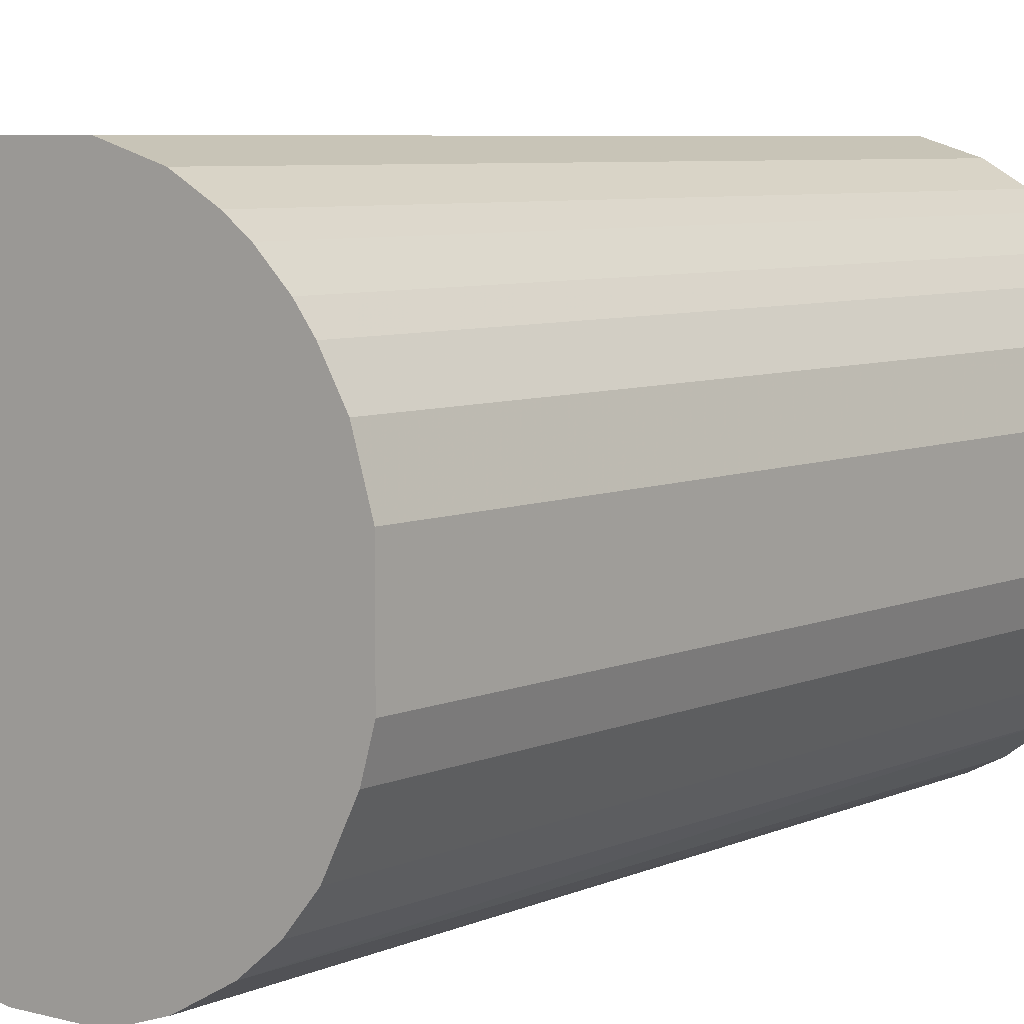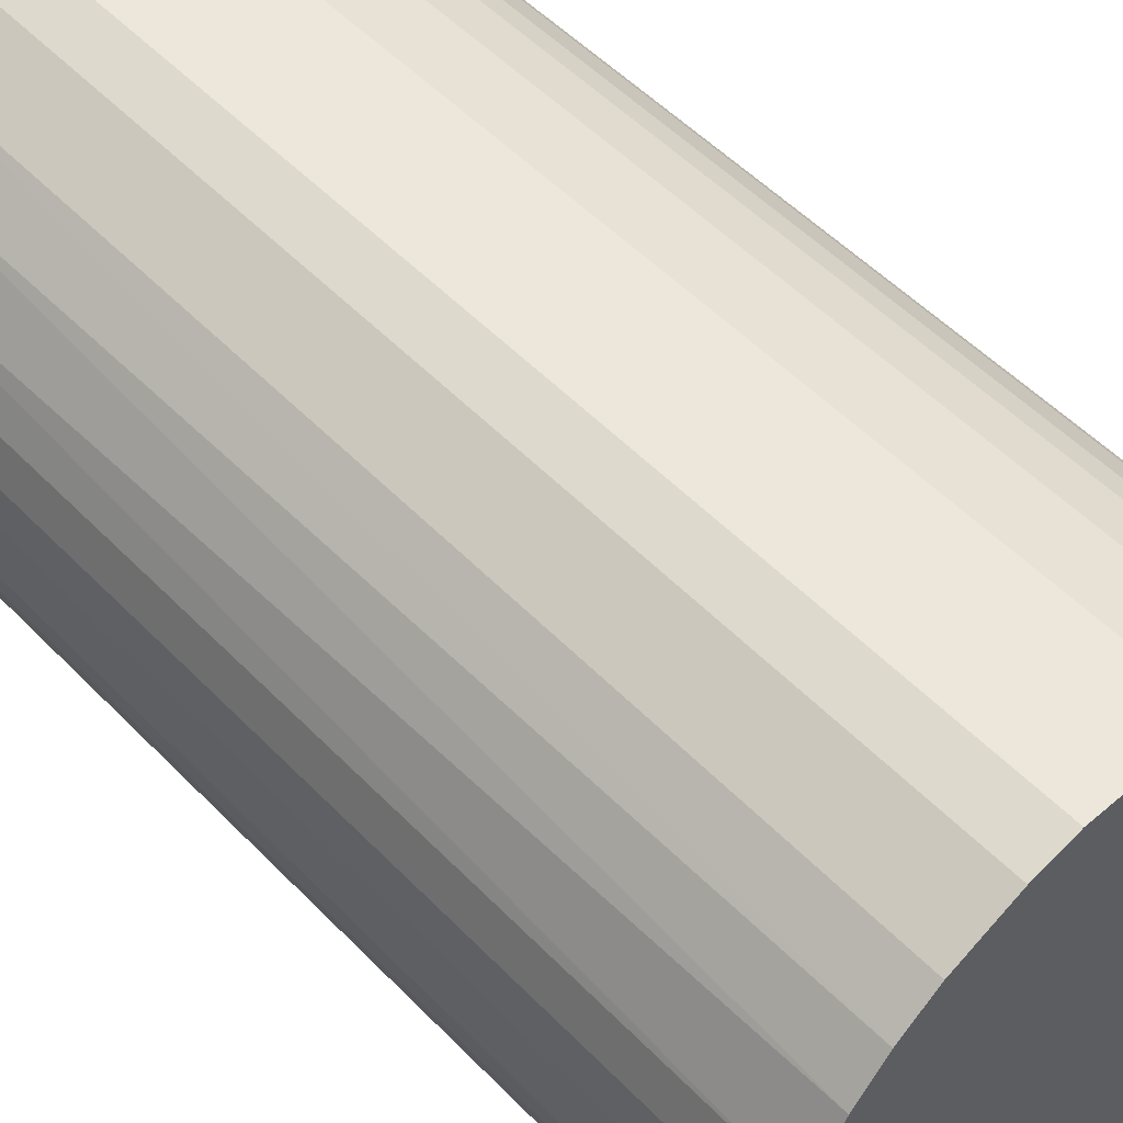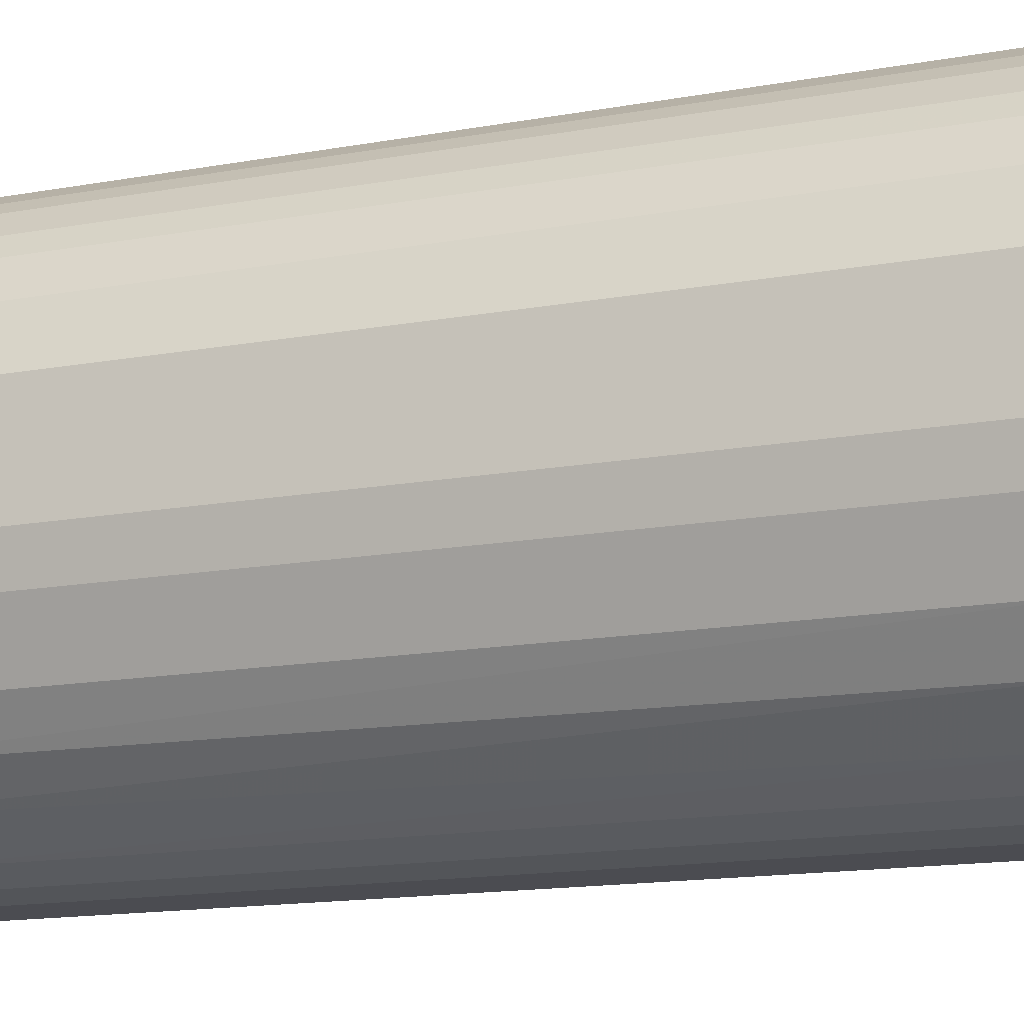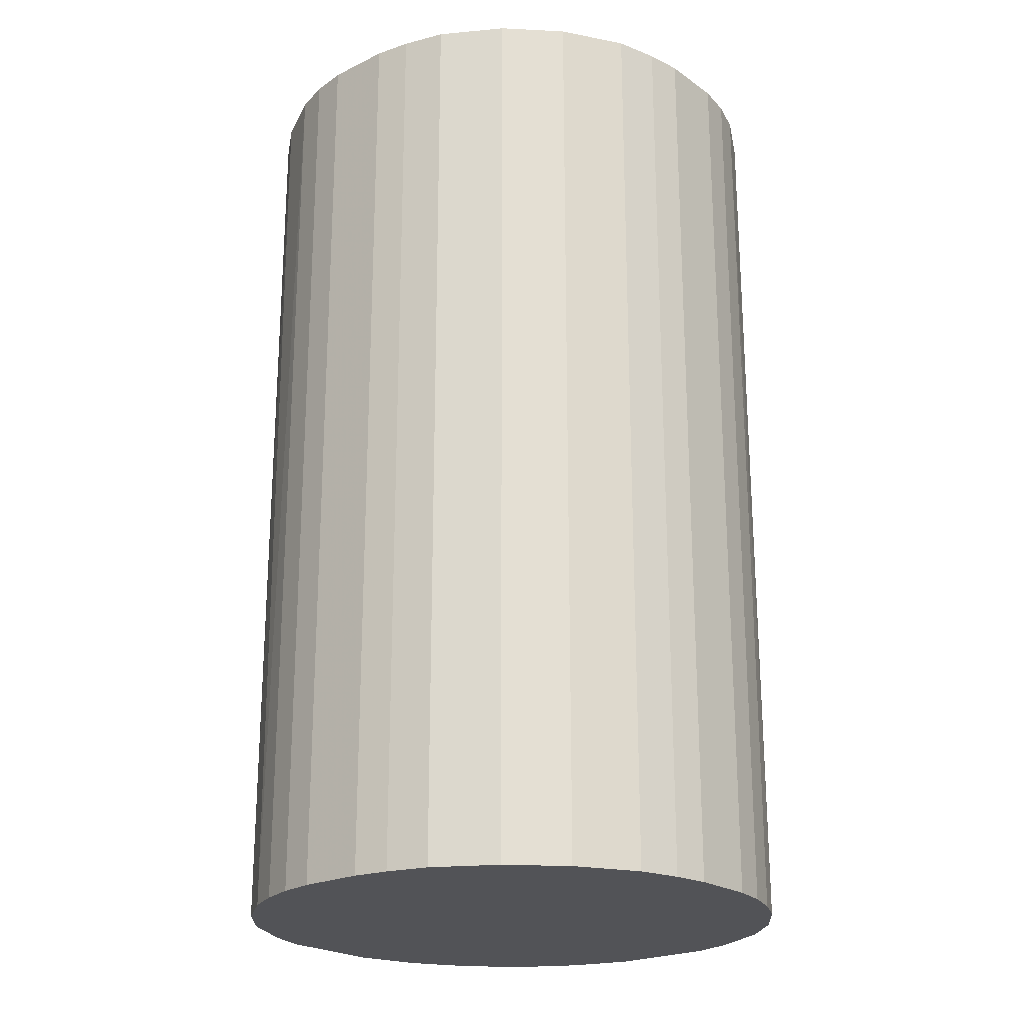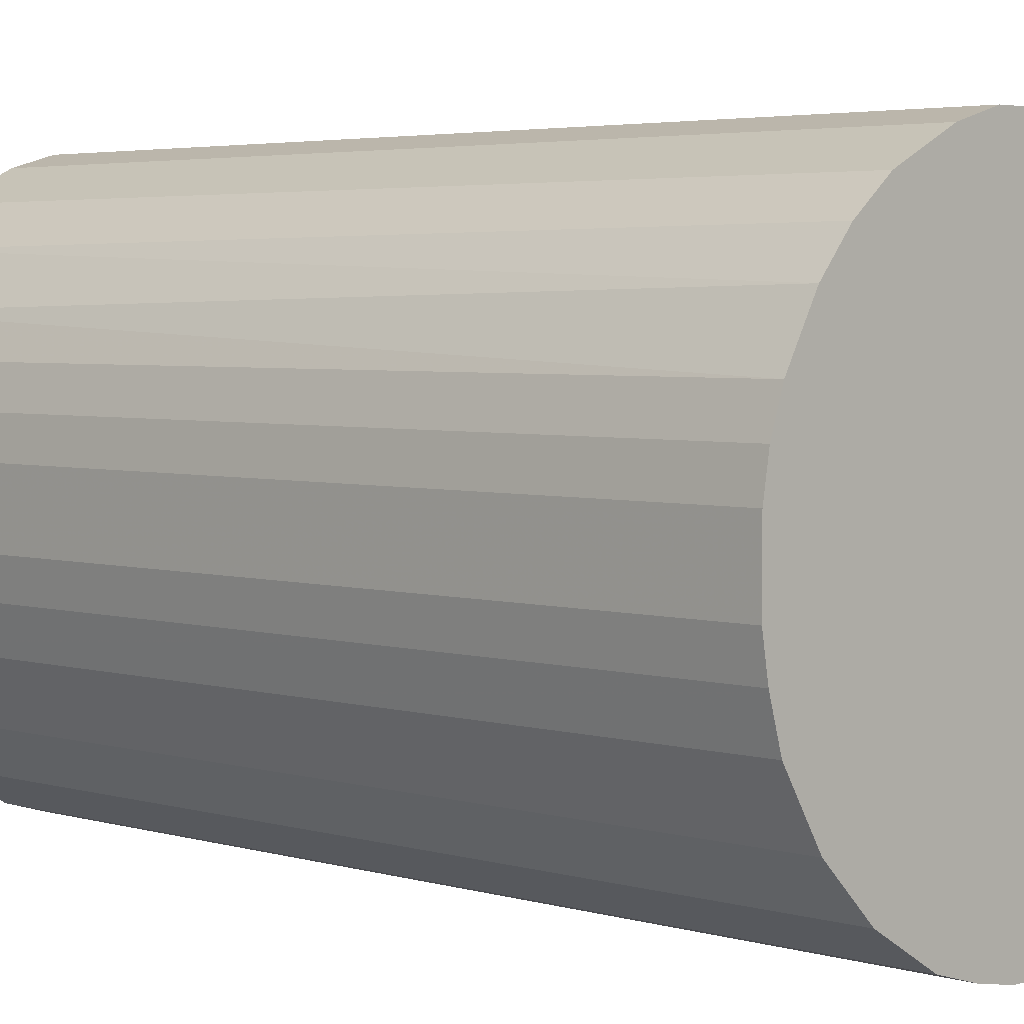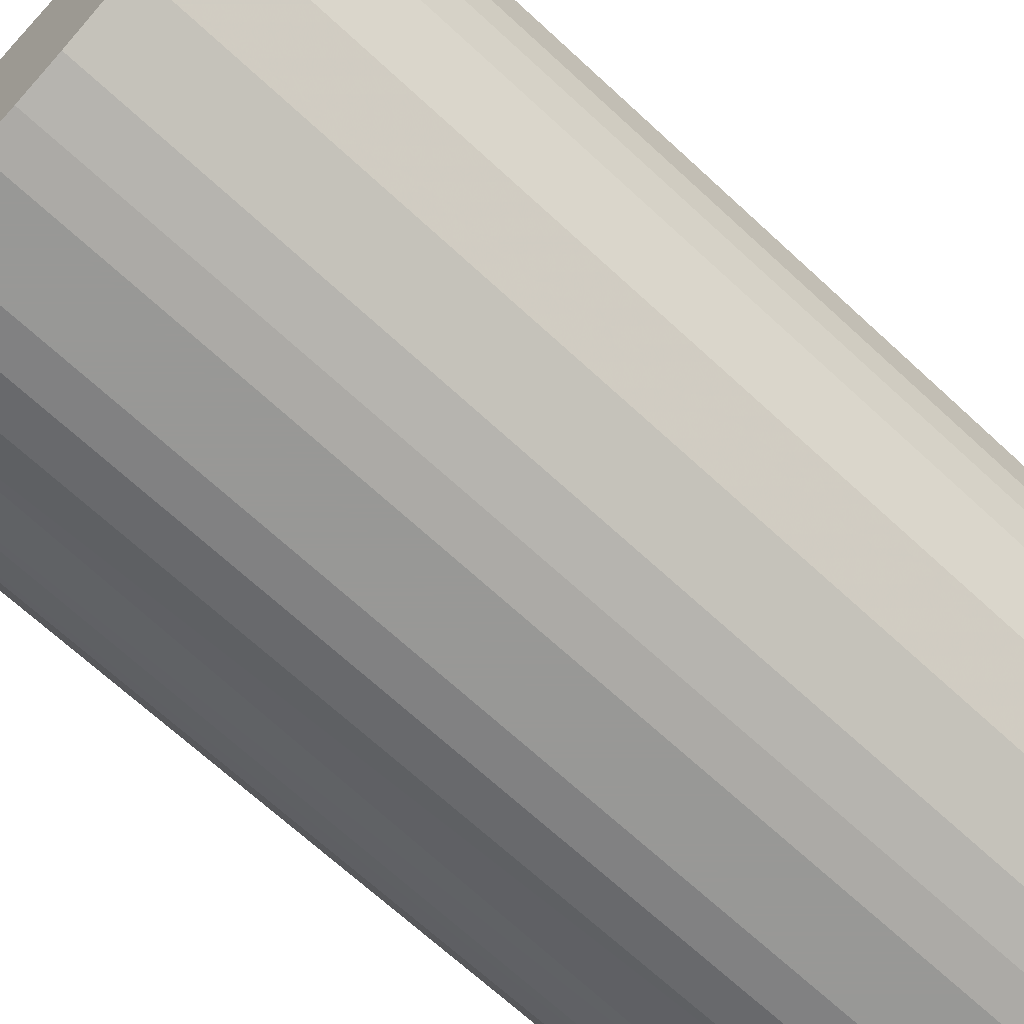
<metadata>
{"format":"obj","ext":"obj","renderer":"f3d","projection":"perspective","resolution":1024,"background":"white","views":[{"elev":6.6,"azim":37.9,"up":"+Y"},{"elev":52.7,"azim":-42.5,"up":"+Y"},{"elev":-15.5,"azim":110.9,"up":"+Y"},{"elev":-22.4,"azim":-49.9,"up":"+Z"},{"elev":3.7,"azim":-44.8,"up":"+Y"},{"elev":-68.5,"azim":-132.8,"up":"+Y"}]}
</metadata>
<code>
o convex_0
v 0.004383 0.02231 0.03908
v -0.002581 -0.0225 -0.03908
v -0.005567 -0.022 -0.03908
v -0.002581 -0.0225 0.03908
v -0.0225 0.002887 0.03908
v -0.01304 0.01881 -0.03908
v 0.02231 0.004383 -0.03908
v 0.02131 -0.008058 0.03908
v -0.021 -0.009049 -0.03908
v 0.01583 -0.01652 -0.03908
v 0.00936 0.02081 -0.03908
v 0.01882 0.01285 0.03908
v -0.01801 -0.01403 0.03908
v -0.01304 0.01881 0.03908
v -0.021 0.00886 -0.03908
v 0.008865 -0.021 0.03908
v -0.004572 0.02231 -0.03908
v 0.02131 -0.008058 -0.03908
v -0.01403 -0.01801 -0.03908
v 0.01732 0.01484 -0.03908
v 0.02231 0.004383 0.03908
v 0.005878 -0.022 -0.03908
v -0.01851 0.01334 0.03908
v -0.009054 -0.021 0.03908
v 0.01285 0.01882 0.03908
v 0.01633 -0.01602 0.03908
v -0.004572 0.02231 0.03908
v -0.022 -0.005568 0.03908
v -0.0225 -0.002581 -0.03908
v 0.02231 -0.004572 -0.03908
v 0.02081 0.00936 -0.03908
v -0.01652 0.01583 -0.03908
v 0.004383 0.02231 -0.03908
v 0.01882 -0.01303 -0.03908
v 0.002888 -0.0225 0.03908
v 0.01185 -0.0195 -0.03908
v 0.02231 -0.004572 0.03908
v -0.0225 0.002887 -0.03908
v -0.021 0.00886 0.03908
v -0.01801 -0.01403 -0.03908
v -0.01403 -0.01801 0.03908
v -0.008058 0.02131 -0.03908
v -0.009054 -0.021 -0.03908
v -0.021 -0.009049 0.03908
v 0.01285 0.01882 -0.03908
v 0.01882 -0.01303 0.03908
v 0.00936 0.02081 0.03908
v 0.02081 0.00936 0.03908
v 0.01334 -0.01851 0.03908
v 0.01484 0.01732 0.03908
v -0.008058 0.02131 0.03908
v -0.0195 0.01185 -0.03908
v -0.01602 0.01633 0.03908
v -0.022 0.005874 0.03908
v -0.0225 -0.002581 0.03908
v 0.002888 -0.0225 -0.03908
v 0.008865 -0.021 -0.03908
v 0.005878 -0.022 0.03908
v -0.022 0.005874 -0.03908
v 0.01882 0.01285 -0.03908
v 0.01732 0.01484 0.03908
v 0.01484 0.01732 -0.03908
v -0.022 -0.005568 -0.03908
v -0.005567 -0.022 0.03908
f 4 24 64
f 3 2 4
f 4 1 5
f 2 3 6
f 2 6 7
f 1 4 8
f 6 3 9
f 2 7 10
f 7 6 11
f 1 8 12
f 4 5 13
f 5 1 14
f 6 9 15
f 8 4 16
f 11 6 17
f 10 7 18
f 9 3 19
f 7 11 20
f 12 8 21
f 2 10 22
f 5 14 23
f 4 13 24
f 1 12 25
f 8 16 26
f 14 1 27
f 1 17 27
f 13 5 28
f 15 9 29
f 18 7 30
f 8 18 30
f 7 21 30
f 7 20 31
f 21 7 31
f 6 15 32
f 1 11 33
f 17 1 33
f 11 17 33
f 18 8 34
f 10 18 34
f 26 10 34
f 4 2 35
f 16 4 35
f 22 10 36
f 21 8 37
f 8 30 37
f 30 21 37
f 29 5 38
f 15 29 38
f 5 23 39
f 13 9 40
f 9 19 40
f 19 13 40
f 13 19 41
f 24 13 41
f 19 24 41
f 6 14 42
f 17 6 42
f 27 17 42
f 19 3 43
f 3 24 43
f 24 19 43
f 9 13 44
f 28 9 44
f 13 28 44
f 20 11 45
f 11 25 45
f 8 26 46
f 34 8 46
f 26 34 46
f 11 1 47
f 1 25 47
f 25 11 47
f 12 21 48
f 31 12 48
f 21 31 48
f 26 16 49
f 10 26 49
f 36 10 49
f 16 36 49
f 25 12 50
f 45 25 50
f 14 27 51
f 42 14 51
f 27 42 51
f 32 15 52
f 23 32 52
f 15 39 52
f 39 23 52
f 14 6 53
f 23 14 53
f 6 32 53
f 32 23 53
f 38 5 54
f 5 39 54
f 39 15 54
f 28 5 55
f 5 29 55
f 29 28 55
f 2 22 56
f 35 2 56
f 22 35 56
f 16 22 57
f 22 36 57
f 36 16 57
f 22 16 58
f 16 35 58
f 35 22 58
f 15 38 59
f 38 54 59
f 54 15 59
f 20 12 60
f 31 20 60
f 12 31 60
f 12 20 61
f 50 12 61
f 20 50 61
f 20 45 62
f 50 20 62
f 45 50 62
f 9 28 63
f 29 9 63
f 28 29 63
f 3 4 64
f 24 3 64

</code>
